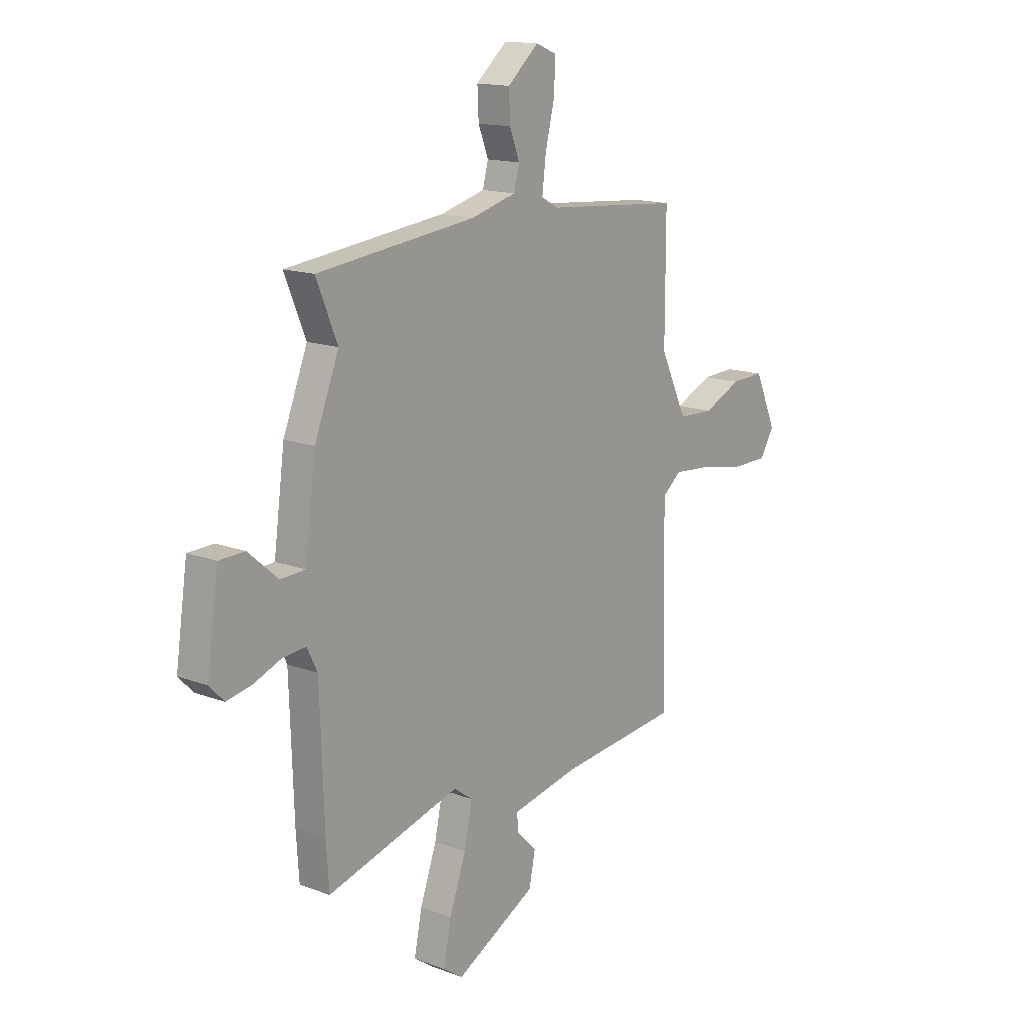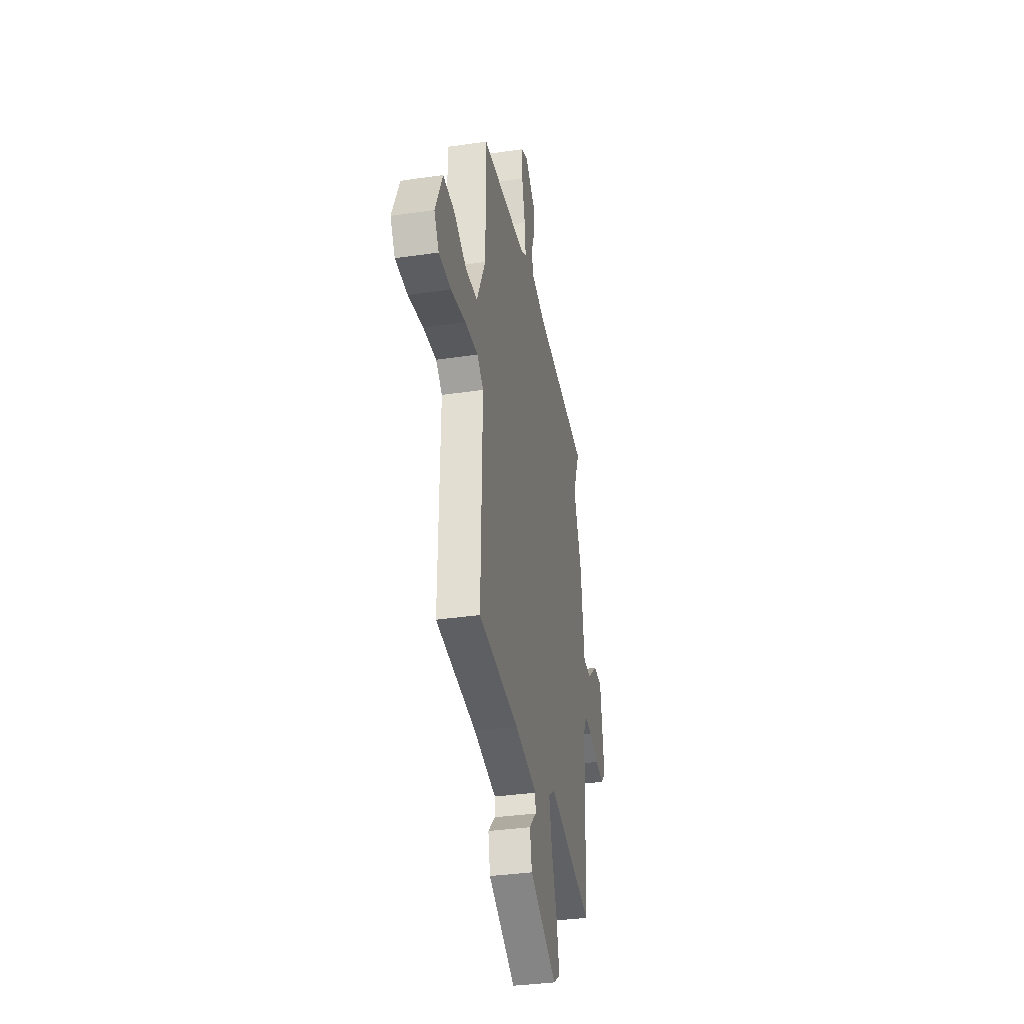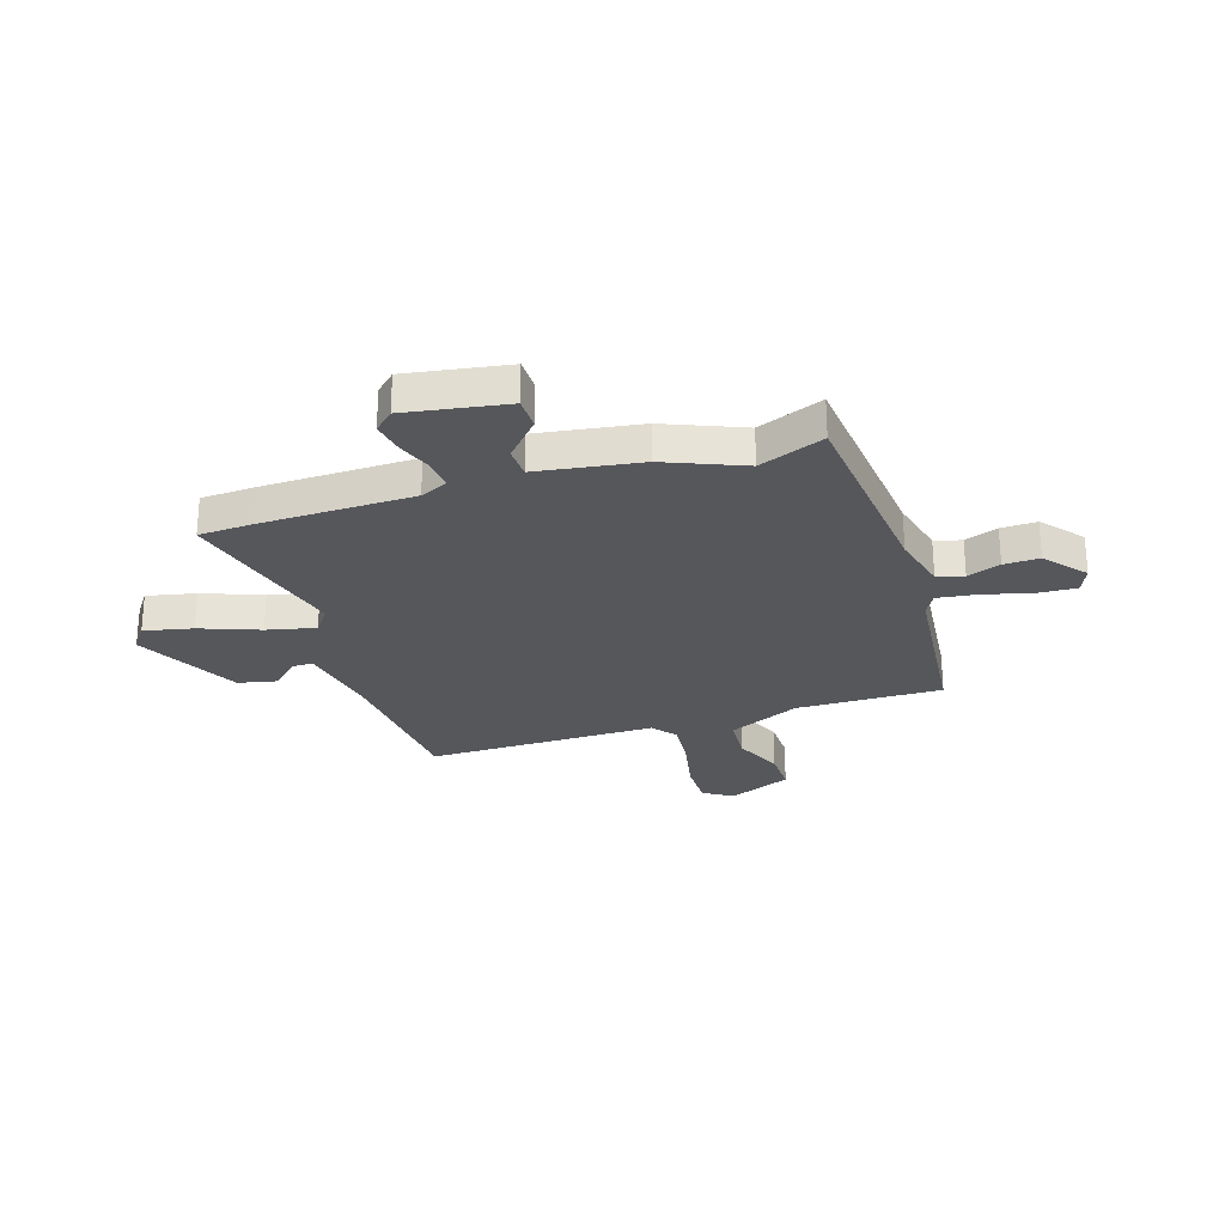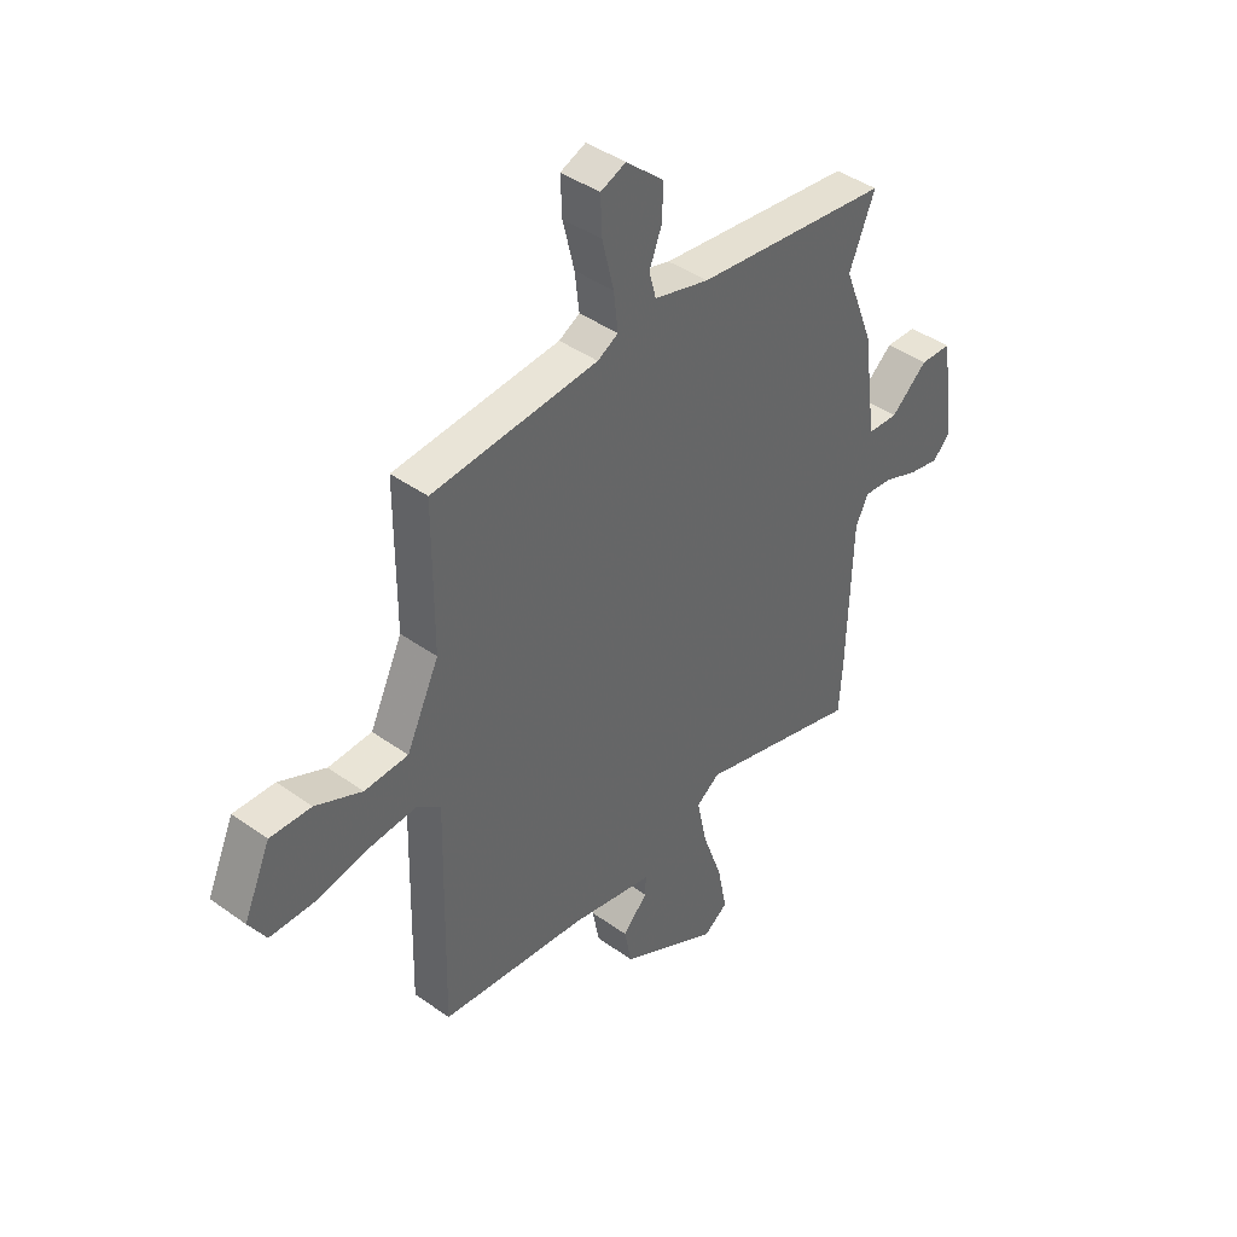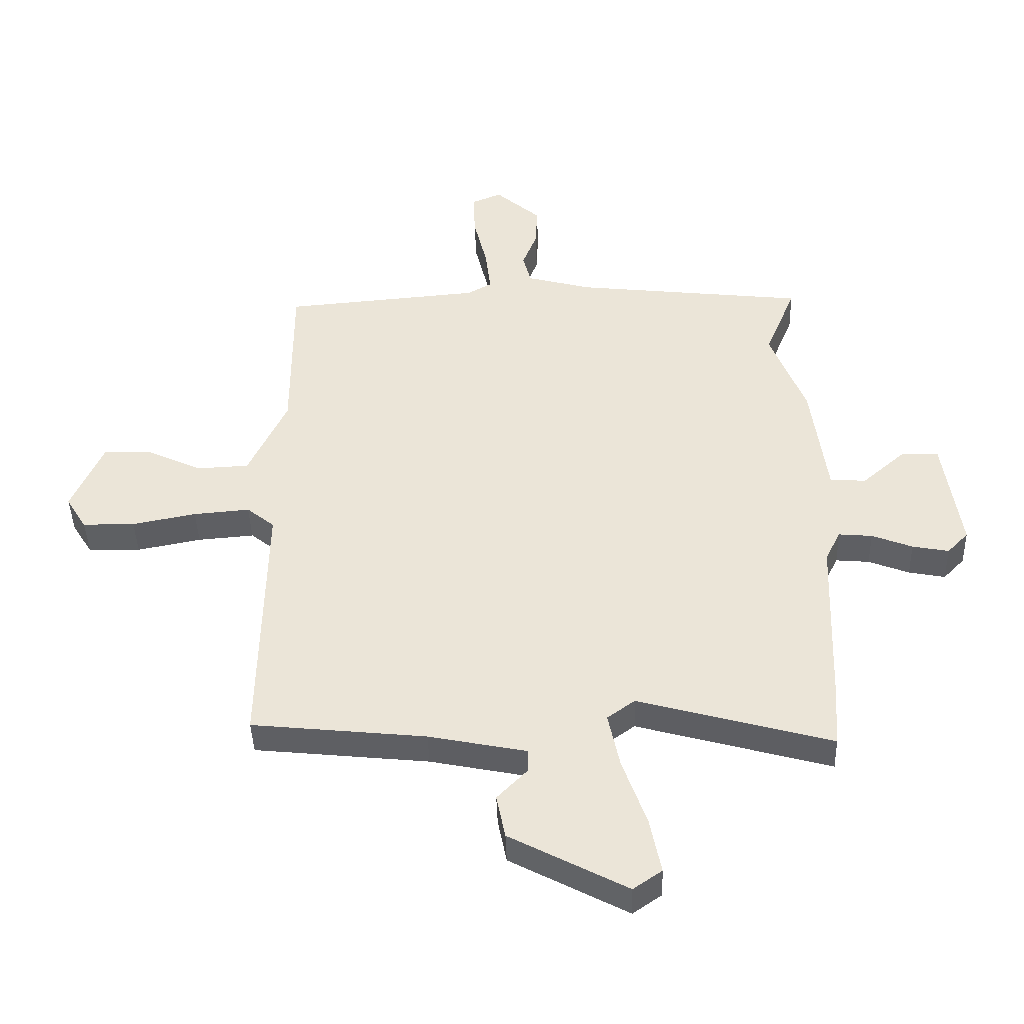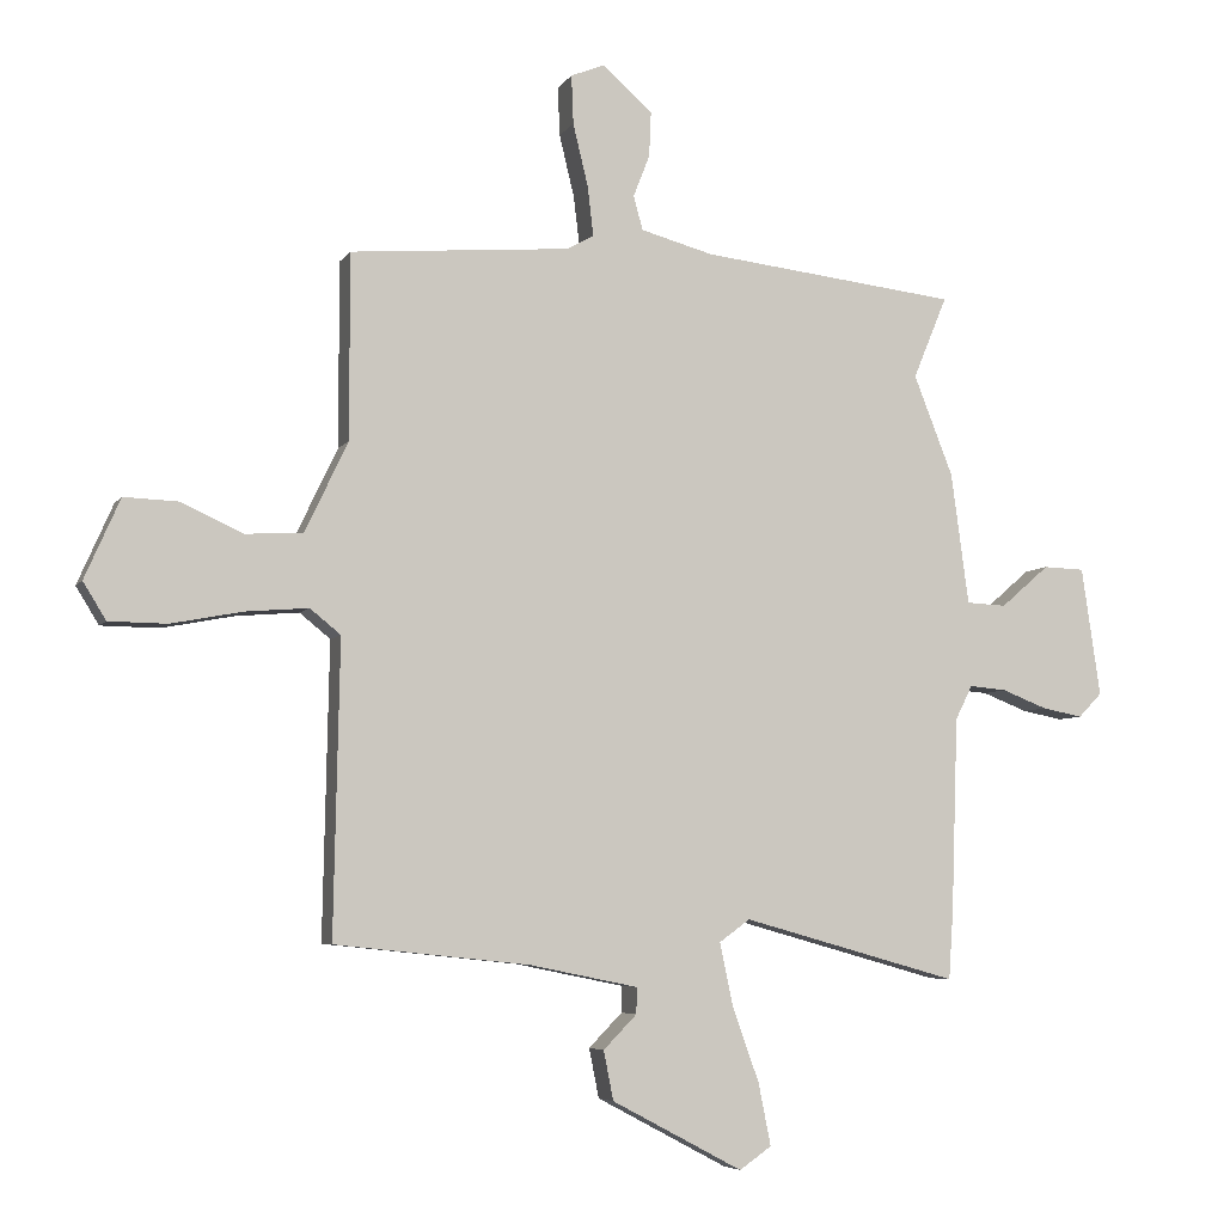
<metadata>
{"format":"obj","ext":"obj","renderer":"f3d","projection":"perspective","resolution":1024,"background":"white","views":[{"elev":15.0,"azim":-51.1,"up":"+Z"},{"elev":-34.9,"azim":101.1,"up":"+Z"},{"elev":-26.8,"azim":-73.2,"up":"+Y"},{"elev":41.9,"azim":130.8,"up":"+Z"},{"elev":-42.1,"azim":-178.2,"up":"+Z"},{"elev":-5.7,"azim":161.7,"up":"+Z"}]}
</metadata>
<code>
v 0.459 0.07 0.512
v 0.459 0.07 0.229
v 0.525 0.07 0.09
v 0.613 0.07 0.086
v 0.707 0.07 0.129
v 0.79 0.07 0.132
v 0.844 0.07 0.01
v 0.809 0.07 -0.047
v 0.72 0.07 -0.048
v 0.611 0.07 -0.027
v 0.515 0.07 -0.019
v 0.468 0.07 -0.057
v 0.477 0.07 -0.505
v 0.18 0.07 -0.536
v 0.013 0.07 -0.57
v 0.014 0.07 -0.61
v 0.065 0.07 -0.662
v 0.05 0.07 -0.737
v -0.15 0.07 -0.843
v -0.199 0.07 -0.809
v -0.18 0.07 -0.714
v -0.139 0.07 -0.599
v -0.119 0.07 -0.504
v -0.166 0.07 -0.47
v -0.496 0.07 -0.562
v -0.503 0.07 -0.456
v -0.513 0.07 -0.16
v -0.539 0.07 -0.108
v -0.596 0.07 -0.113
v -0.665 0.07 -0.14
v -0.727 0.07 -0.152
v -0.763 0.07 -0.115
v -0.734 0.07 0.082
v -0.671 0.07 0.084
v -0.597 0.07 0.02
v -0.536 0.07 0.023
v -0.509 0.07 0.224
v -0.449 0.07 0.377
v -0.501 0.07 0.503
v -0.108 0.07 0.548
v 0.003 0.07 0.578
v 0.017 0.07 0.63
v -0.008 0.07 0.694
v -0.011 0.07 0.763
v 0.066 0.07 0.83
v 0.117 0.07 0.809
v 0.114 0.07 0.734
v 0.091 0.07 0.639
v 0.082 0.07 0.563
v 0.124 0.07 0.54
v 0.459 0 0.512
v 0.459 0 0.229
v 0.525 0 0.09
v 0.613 0 0.086
v 0.707 0 0.129
v 0.79 0 0.132
v 0.844 0 0.01
v 0.809 0 -0.047
v 0.72 0 -0.048
v 0.611 0 -0.027
v 0.515 0 -0.019
v 0.468 0 -0.057
v 0.477 0 -0.505
v 0.18 0 -0.536
v 0.013 0 -0.57
v 0.014 0 -0.61
v 0.065 0 -0.662
v 0.05 0 -0.737
v -0.15 0 -0.843
v -0.199 0 -0.809
v -0.18 0 -0.714
v -0.139 0 -0.599
v -0.119 0 -0.504
v -0.166 0 -0.47
v -0.496 0 -0.562
v -0.503 0 -0.456
v -0.513 0 -0.16
v -0.539 0 -0.108
v -0.596 0 -0.113
v -0.665 0 -0.14
v -0.727 0 -0.152
v -0.763 0 -0.115
v -0.734 0 0.082
v -0.671 0 0.084
v -0.597 0 0.02
v -0.536 0 0.023
v -0.509 0 0.224
v -0.449 0 0.377
v -0.501 0 0.503
v -0.108 0 0.548
v 0.003 0 0.578
v 0.017 0 0.63
v -0.008 0 0.694
v -0.011 0 0.763
v 0.066 0 0.83
v 0.117 0 0.809
v 0.114 0 0.734
v 0.091 0 0.639
v 0.082 0 0.563
v 0.124 0 0.54
f 45 46 47 48
f 45 48 49
f 42 43 44 45
f 42 45 49
f 41 42 49
f 40 41 49 50
f 38 39 40 50
f 36 37 38 50
f 32 33 34 35
f 32 35 36
f 29 30 31 32
f 28 29 32 36
f 27 28 36 50
f 24 25 26 27
f 23 24 27 50
f 19 20 21 22
f 16 17 18 19
f 15 16 19 22
f 14 15 22 23
f 12 13 14 23
f 7 8 9 10
f 7 10 11
f 4 5 6 7
f 3 4 7 11
f 2 3 11 12
f 50 1 2
f 2 12 23 50
f 98 97 96 95
f 99 98 95
f 95 94 93 92
f 99 95 92
f 99 92 91
f 100 99 91 90
f 100 90 89 88
f 100 88 87 86
f 85 84 83 82
f 86 85 82
f 82 81 80 79
f 86 82 79 78
f 100 86 78 77
f 77 76 75 74
f 100 77 74 73
f 72 71 70 69
f 69 68 67 66
f 72 69 66 65
f 73 72 65 64
f 73 64 63 62
f 60 59 58 57
f 61 60 57
f 57 56 55 54
f 61 57 54 53
f 62 61 53 52
f 52 51 100
f 100 73 62 52
f 1 51 52 2
f 2 52 53 3
f 3 53 54 4
f 4 54 55 5
f 5 55 56 6
f 6 56 57 7
f 7 57 58 8
f 8 58 59 9
f 9 59 60 10
f 10 60 61 11
f 11 61 62 12
f 12 62 63 13
f 13 63 64 14
f 14 64 65 15
f 15 65 66 16
f 16 66 67 17
f 17 67 68 18
f 18 68 69 19
f 19 69 70 20
f 20 70 71 21
f 21 71 72 22
f 22 72 73 23
f 23 73 74 24
f 24 74 75 25
f 25 75 76 26
f 26 76 77 27
f 27 77 78 28
f 28 78 79 29
f 29 79 80 30
f 30 80 81 31
f 31 81 82 32
f 32 82 83 33
f 33 83 84 34
f 34 84 85 35
f 35 85 86 36
f 36 86 87 37
f 37 87 88 38
f 38 88 89 39
f 39 89 90 40
f 40 90 91 41
f 41 91 92 42
f 42 92 93 43
f 43 93 94 44
f 44 94 95 45
f 45 95 96 46
f 46 96 97 47
f 47 97 98 48
f 48 98 99 49
f 49 99 100 50
f 50 100 51 1

</code>
